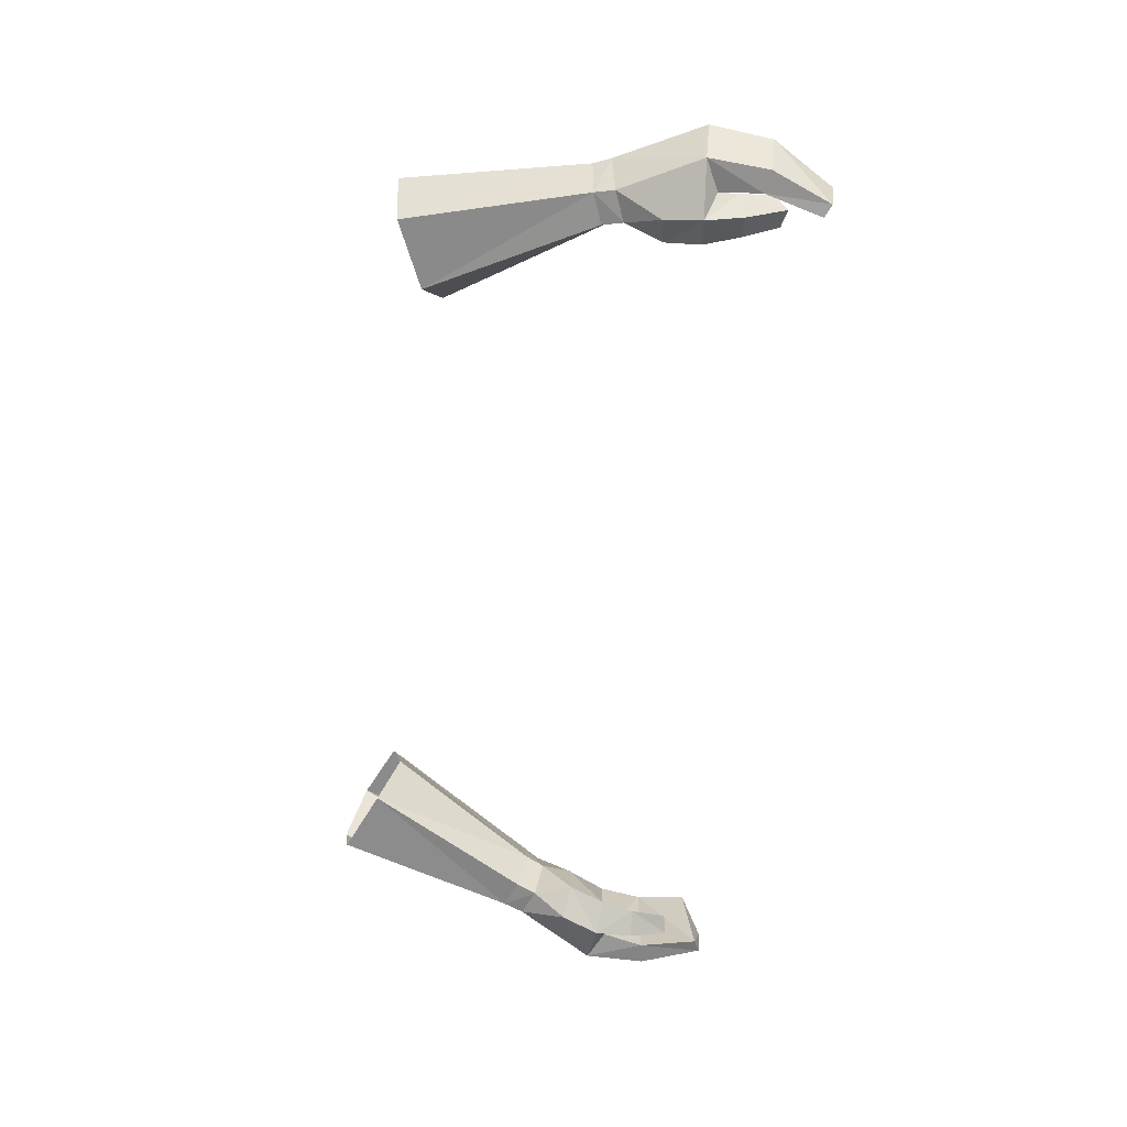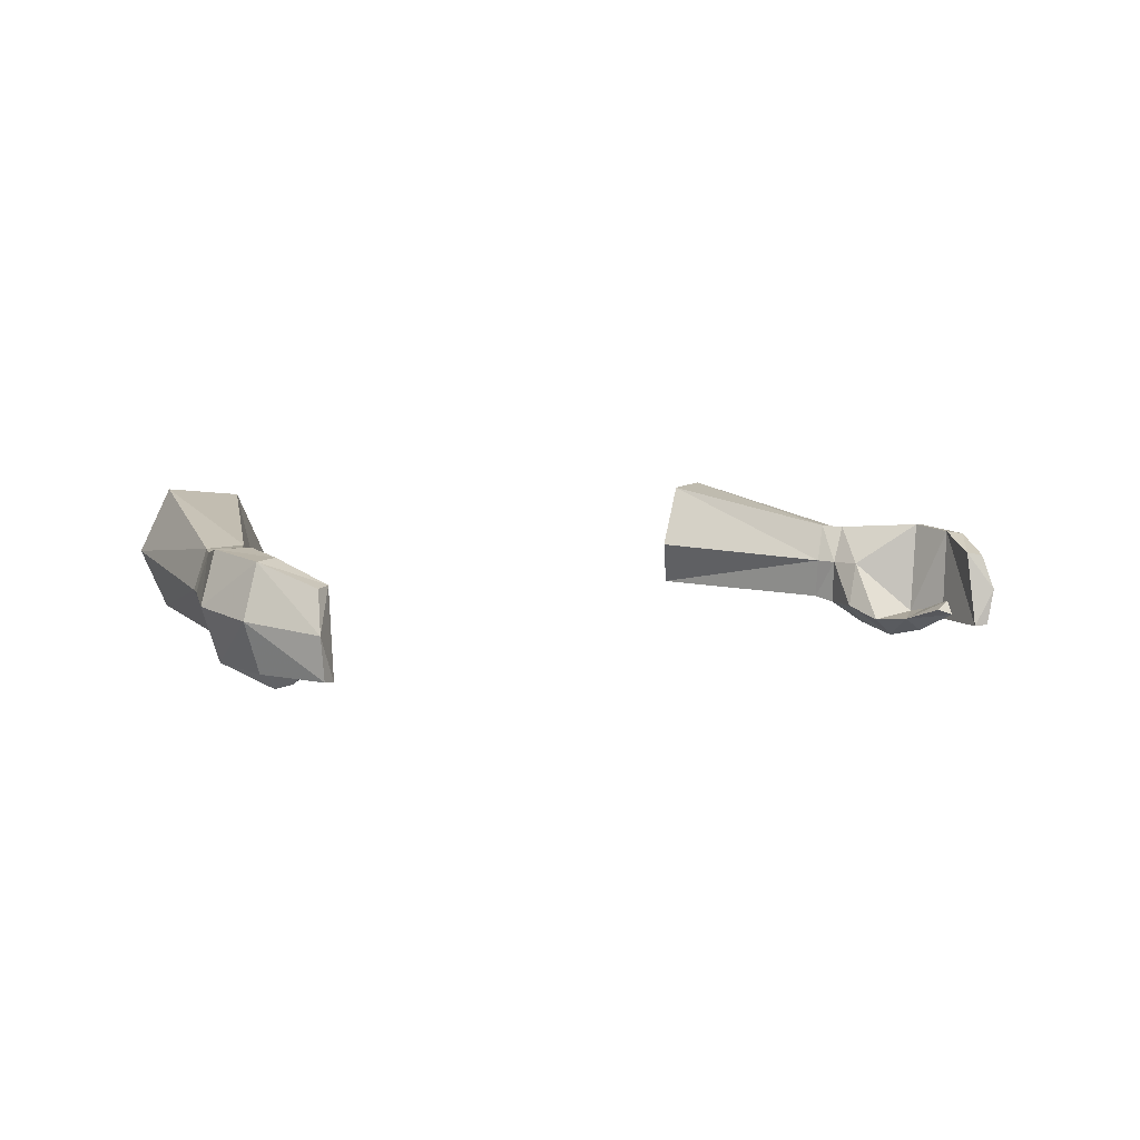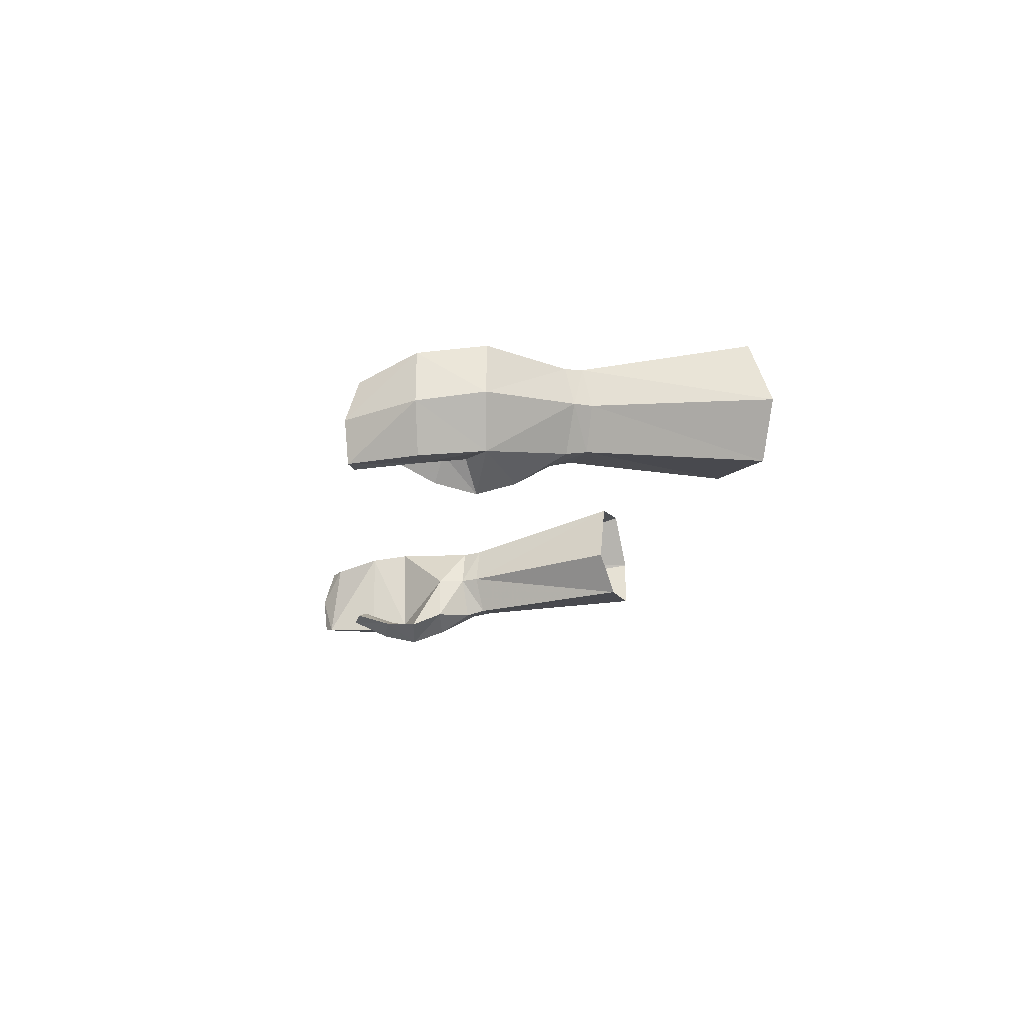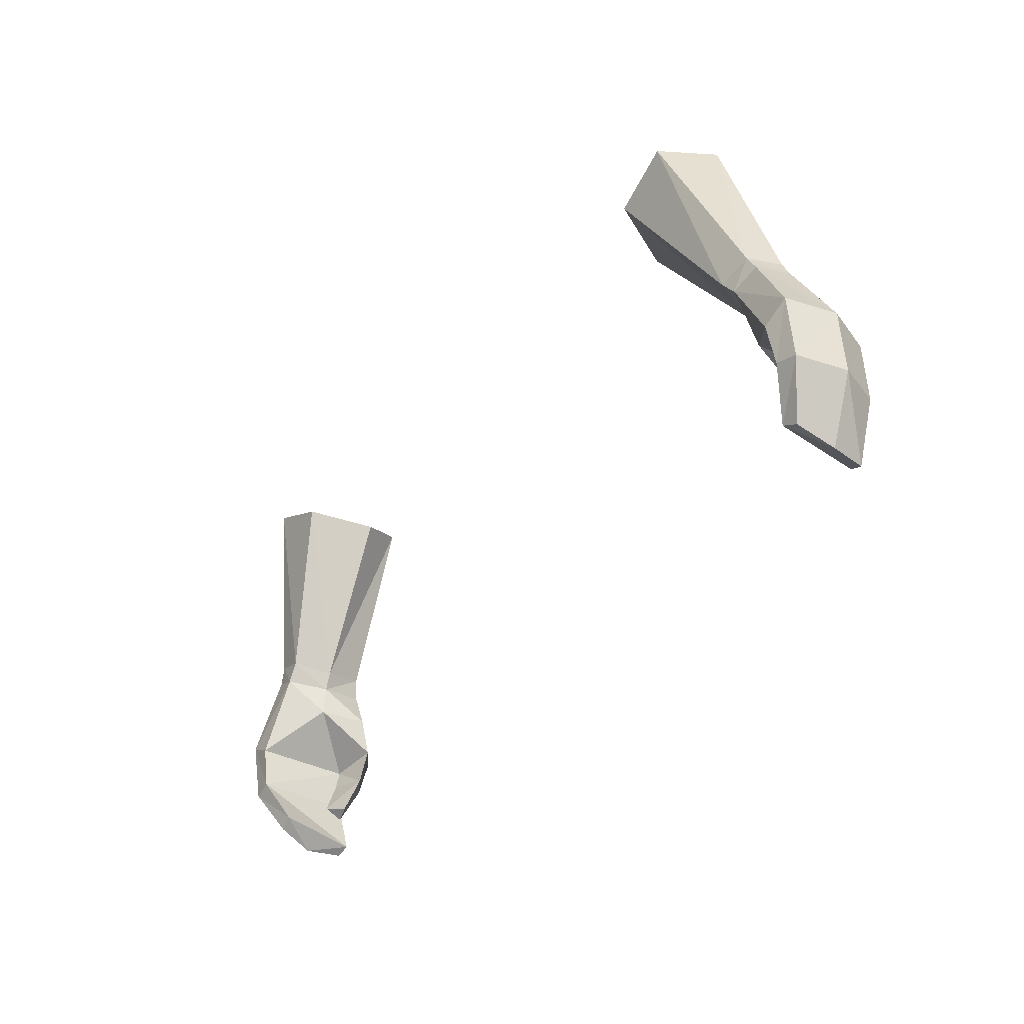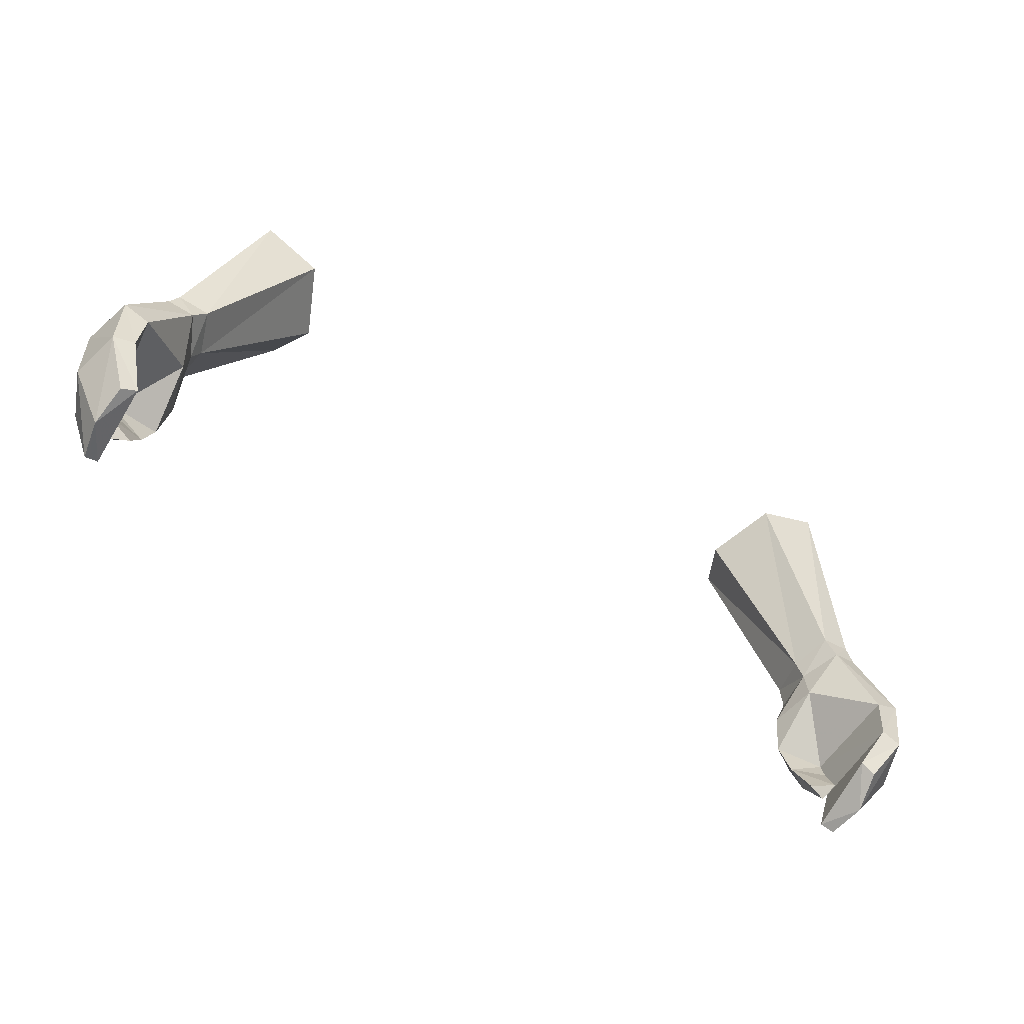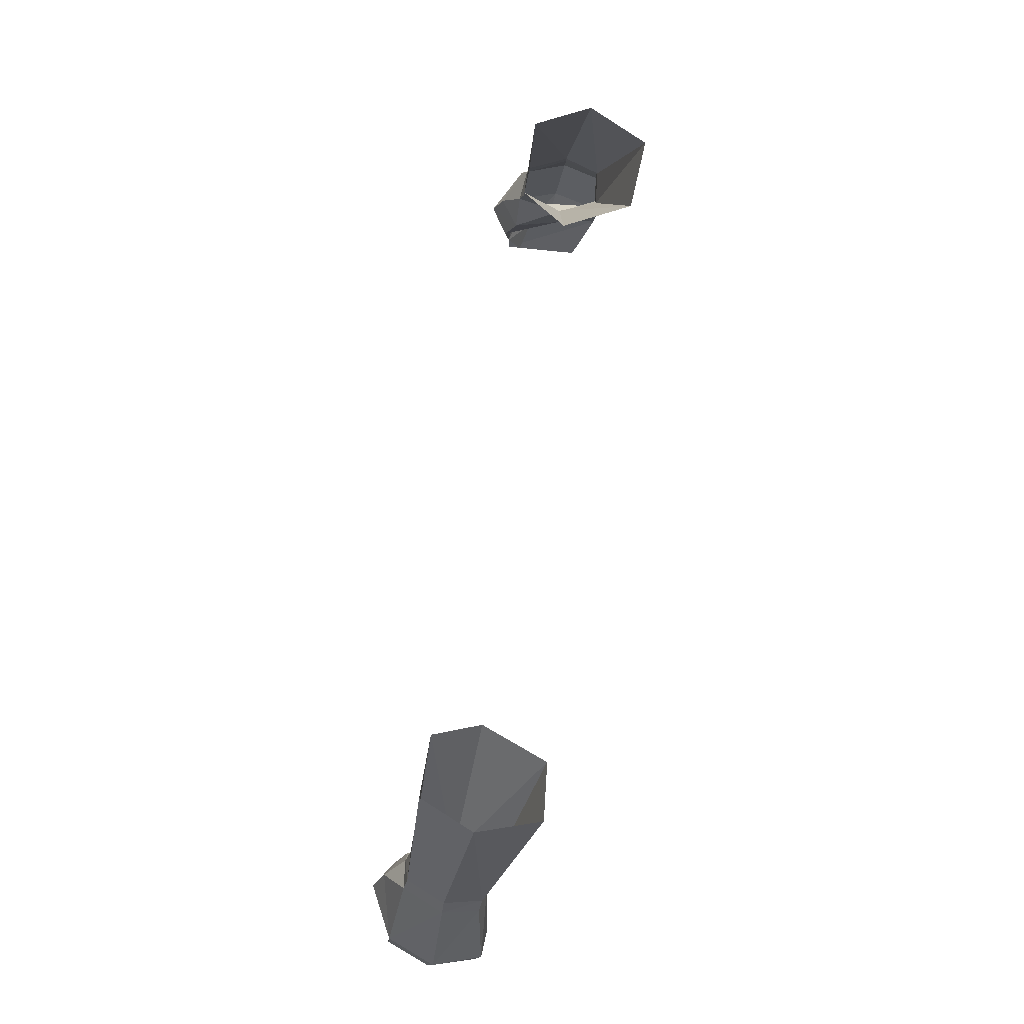
<metadata>
{"format":"obj","ext":"obj","renderer":"f3d","projection":"perspective","resolution":1024,"background":"white","views":[{"elev":-64.0,"azim":83.4,"up":"+Y"},{"elev":3.4,"azim":140.3,"up":"+Y"},{"elev":-13.9,"azim":-97.1,"up":"+Y"},{"elev":-39.9,"azim":-126.6,"up":"+Z"},{"elev":-63.6,"azim":149.7,"up":"+Z"},{"elev":70.5,"azim":98.8,"up":"+Z"}]}
</metadata>
<code>
g taoist_glove_male_38740
v -19.07 1.763 50.19
v -19.33 1.582 49.26
v -17.97 1.398 48.73
v -17.69 1.653 49.68
v -19.44 5.352 49.98
v -19.82 5.238 49.16
v -20.21 3.566 49.48
v -19.87 3.613 50.31
v -17.7 3.553 48.37
v -17.32 3.617 49.19
v -17.94 5.489 49.46
v -17.32 3.617 49.19
v -17.7 3.553 48.37
v -18.54 5.422 48.58
v -21.52 5.558 45.59
v -20.26 5.614 44.88
v -21.33 1.017 45.59
v -22.24 3.309 45.47
v -17.32 1.302 46.9
v -18.57 0.3792 47.16
v -18.92 -0.222 45.43
v -17.59 0.6677 45.27
v -19.87 1.041 44.88
v -19.88 1.209 43.93
v -19.16 0.1444 43.63
v -18.07 0.7757 43.65
v -19.88 1.209 43.93
v -19.87 1.041 44.88
v -17.59 0.6677 45.27
v -19.86 1.712 42.4
v -19.44 1.061 41.73
v -19.86 1.712 42.4
v -18.57 1.336 41.91
v -20.35 5.298 42.89
v -21.35 5.174 42.65
v -22 2.89 42.57
v -19.34 4.287 40.7
v -20.04 4.189 40.32
v -20.32 2.429 39.75
v -21.19 0.7724 42.76
v -20.14 0.7409 42.94
v -20.03 0.6199 39.92
v -19.42 0.5471 40.22
v -20.14 0.7409 42.94
v -19.42 0.5471 40.22
v -20.32 2.429 39.75
v -20.04 4.189 40.32
v -18.57 1.336 41.91
v -18.07 0.7757 43.65
v -16.81 7.718 58.11
v -13.98 7.468 56.83
v -12.66 4.36 56.36
v -13.65 2.252 57.29
v -12.66 4.36 56.36
v -17.87 4.87 58.87
v -16.72 2.315 58.64
v -17.85 3.527 46.96
v -17.32 1.302 46.9
v -19.44 1.061 41.73
v -20.03 0.6199 39.92
v 18.94 1.763 50.19
v 17.56 1.653 49.68
v 17.84 1.398 48.73
v 19.2 1.582 49.26
v 19.31 5.352 49.98
v 19.74 3.613 50.31
v 20.08 3.566 49.48
v 19.69 5.238 49.16
v 17.58 3.553 48.37
v 17.19 3.617 49.19
v 17.81 5.489 49.46
v 18.41 5.422 48.58
v 17.58 3.553 48.37
v 17.19 3.617 49.19
v 21.39 5.558 45.59
v 20.13 5.614 44.88
v 21.2 1.017 45.59
v 22.11 3.309 45.47
v 17.19 1.302 46.9
v 17.47 0.6677 45.27
v 18.79 -0.222 45.43
v 18.44 0.3792 47.16
v 19.03 0.1444 43.63
v 19.75 1.209 43.93
v 19.74 1.042 44.88
v 17.95 0.7757 43.65
v 17.47 0.6677 45.27
v 19.74 1.042 44.88
v 19.75 1.209 43.93
v 19.31 1.061 41.73
v 19.74 1.712 42.4
v 19.74 1.712 42.4
v 18.44 1.336 41.91
v 20.23 5.298 42.89
v 21.22 5.174 42.65
v 21.88 2.89 42.57
v 19.21 4.287 40.7
v 19.91 4.189 40.32
v 20.19 2.429 39.75
v 20.01 0.7409 42.94
v 21.06 0.7725 42.76
v 19.3 0.5472 40.22
v 19.9 0.62 39.92
v 19.3 0.5472 40.22
v 20.01 0.7409 42.94
v 19.91 4.189 40.32
v 20.19 2.429 39.75
v 17.95 0.7757 43.65
v 18.44 1.336 41.91
v 13.85 7.468 56.83
v 16.68 7.718 58.11
v 13.53 2.252 57.29
v 12.53 4.36 56.36
v 12.53 4.36 56.36
v 17.74 4.87 58.87
v 16.59 2.315 58.64
v 17.72 3.527 46.96
v 17.19 1.302 46.9
v 19.31 1.061 41.73
v 19.9 0.62 39.92
f 1 2 3
f 3 4 1
f 5 6 7
f 7 8 5
f 9 10 4
f 4 3 9
f 1 8 7
f 7 2 1
f 11 12 13
f 13 14 11
f 5 11 14
f 14 6 5
f 15 6 14
f 14 16 15
f 17 2 7
f 7 18 17
f 19 20 21
f 21 22 19
f 21 23 24
f 24 25 21
f 26 27 28
f 28 29 26
f 24 30 31
f 31 25 24
f 32 27 26
f 26 33 32
f 34 35 15
f 15 16 34
f 35 36 18
f 18 15 35
f 37 38 35
f 35 34 37
f 35 38 39
f 39 36 35
f 17 40 41
f 41 23 17
f 41 40 42
f 42 43 41
f 42 40 36
f 36 39 42
f 34 44 45
f 45 37 34
f 36 40 17
f 17 18 36
f 28 44 34
f 34 16 28
f 37 45 46
f 46 47 37
f 31 48 49
f 49 25 31
f 21 25 49
f 49 22 21
f 11 5 50
f 50 51 11
f 10 52 53
f 53 4 10
f 12 11 51
f 51 54 12
f 5 8 55
f 55 50 5
f 1 4 53
f 53 56 1
f 6 15 18
f 18 7 6
f 14 57 16
f 20 17 21
f 3 2 20
f 19 3 20
f 9 3 19
f 13 58 57
f 21 17 23
f 29 57 58
f 59 32 33
f 28 16 57
f 28 57 29
f 57 14 13
f 60 46 45
f 20 2 17
f 55 8 56
f 56 8 1
f 61 62 63
f 63 64 61
f 65 66 67
f 67 68 65
f 69 63 62
f 62 70 69
f 61 64 67
f 67 66 61
f 71 72 73
f 73 74 71
f 65 68 72
f 72 71 65
f 75 76 72
f 72 68 75
f 77 78 67
f 67 64 77
f 79 80 81
f 81 82 79
f 81 83 84
f 84 85 81
f 86 87 88
f 88 89 86
f 84 83 90
f 90 91 84
f 92 93 86
f 86 89 92
f 94 76 75
f 75 95 94
f 95 75 78
f 78 96 95
f 97 94 95
f 95 98 97
f 95 96 99
f 99 98 95
f 77 85 100
f 100 101 77
f 100 102 103
f 103 101 100
f 103 99 96
f 96 101 103
f 94 97 104
f 104 105 94
f 96 78 77
f 77 101 96
f 88 76 94
f 94 105 88
f 97 106 107
f 107 104 97
f 90 83 108
f 108 109 90
f 81 80 108
f 108 83 81
f 71 110 111
f 111 65 71
f 70 62 112
f 112 113 70
f 74 114 110
f 110 71 74
f 65 111 115
f 115 66 65
f 61 116 112
f 112 62 61
f 68 67 78
f 78 75 68
f 117 72 76
f 77 82 81
f 64 63 82
f 63 79 82
f 63 69 79
f 118 73 117
f 77 81 85
f 117 87 118
f 92 119 93
f 76 88 117
f 117 88 87
f 72 117 73
f 107 120 104
f 64 82 77
f 66 115 116
f 66 116 61

</code>
